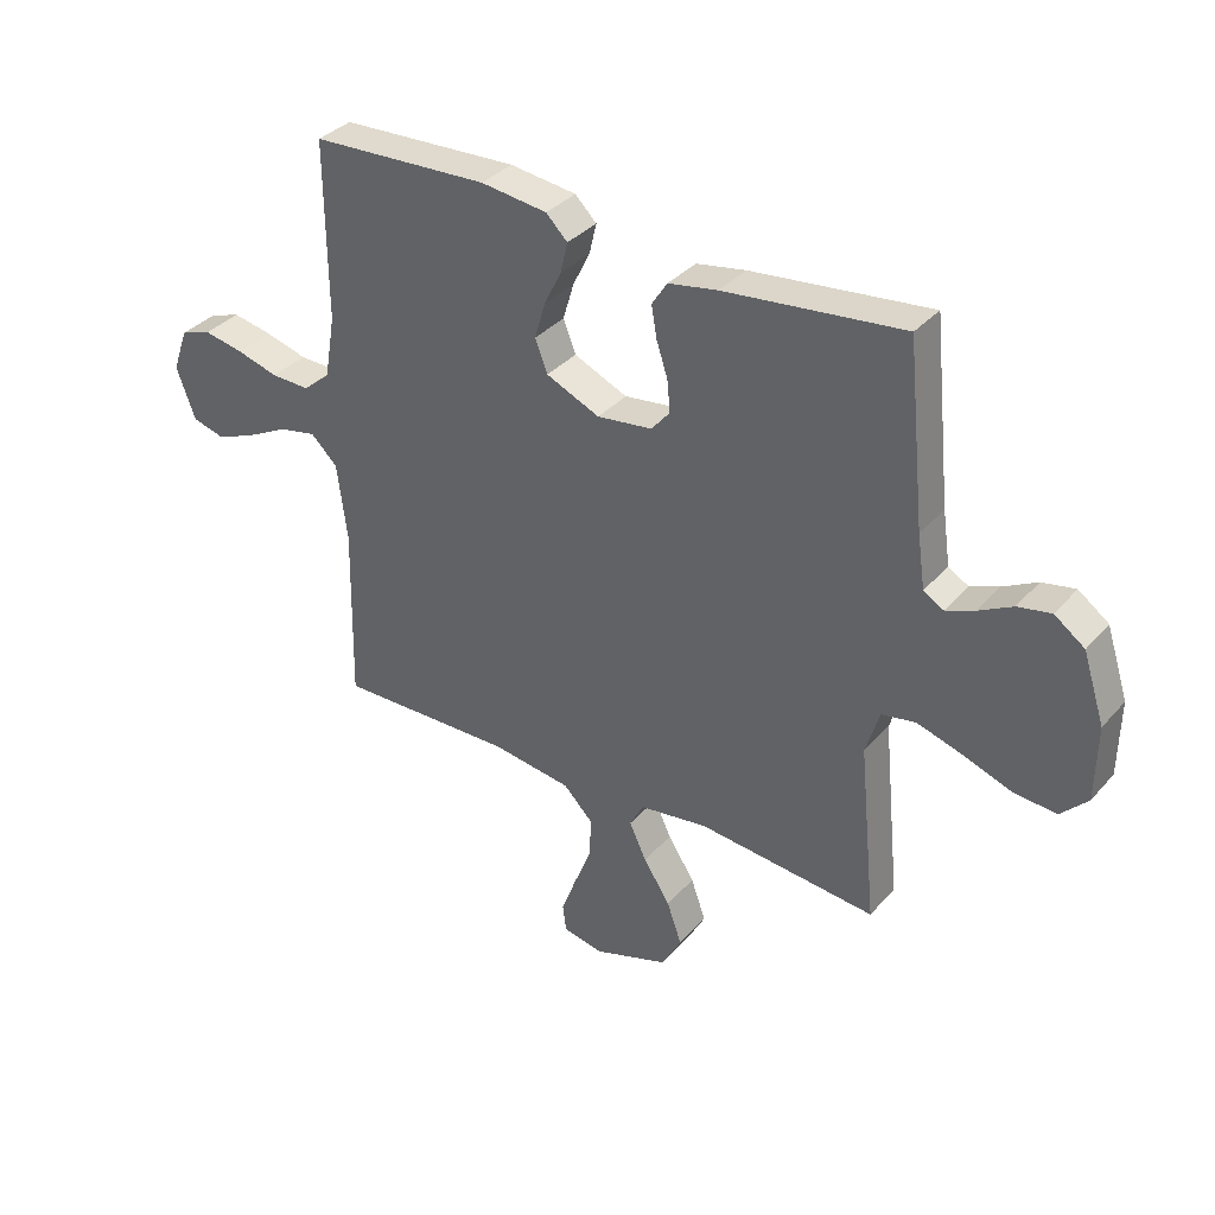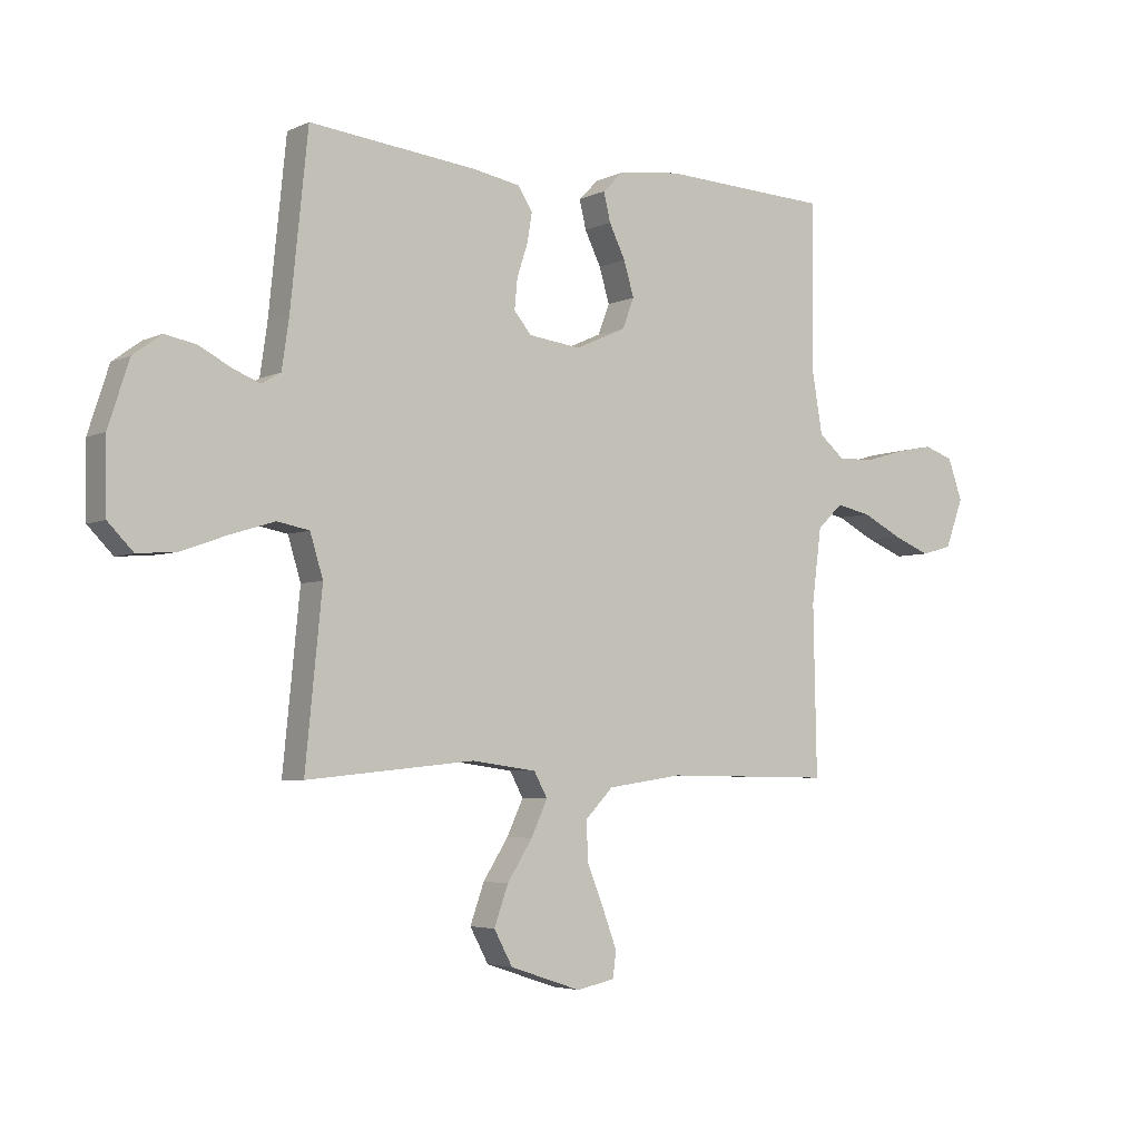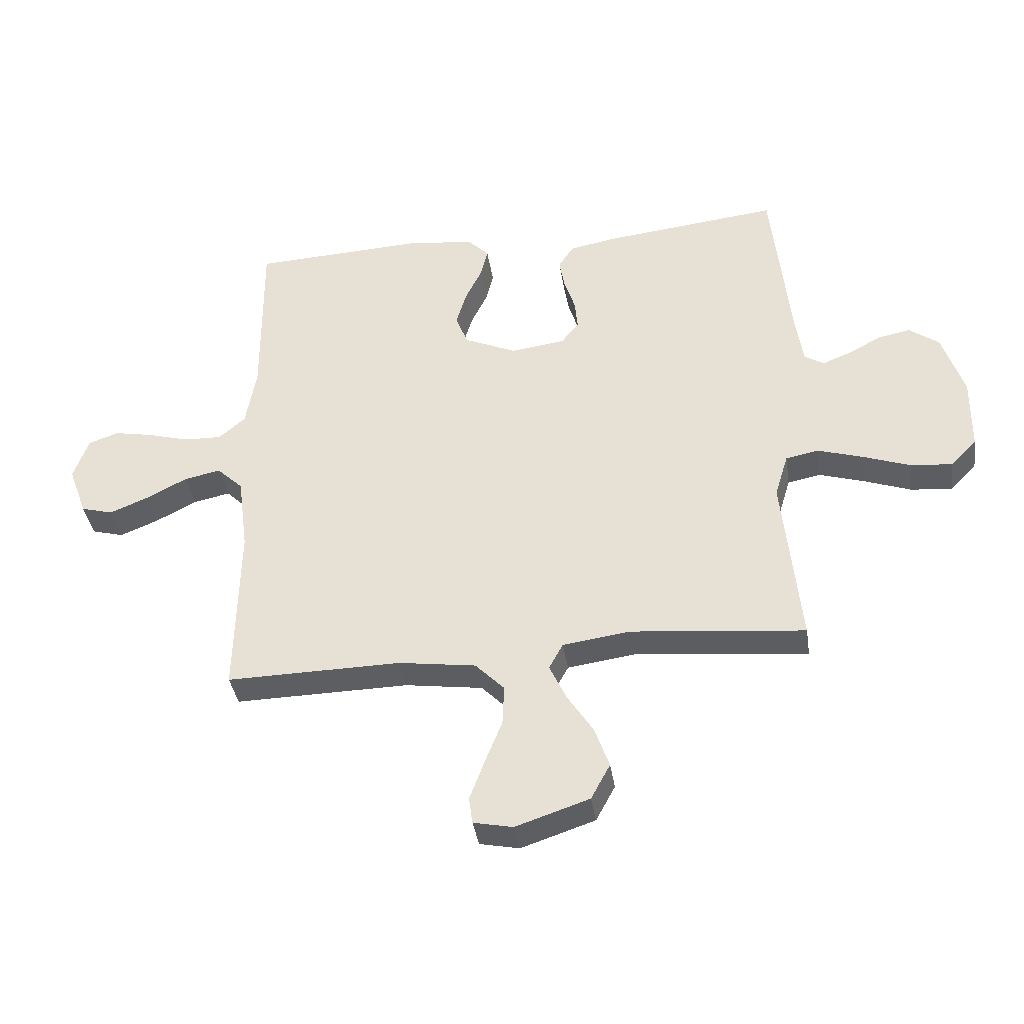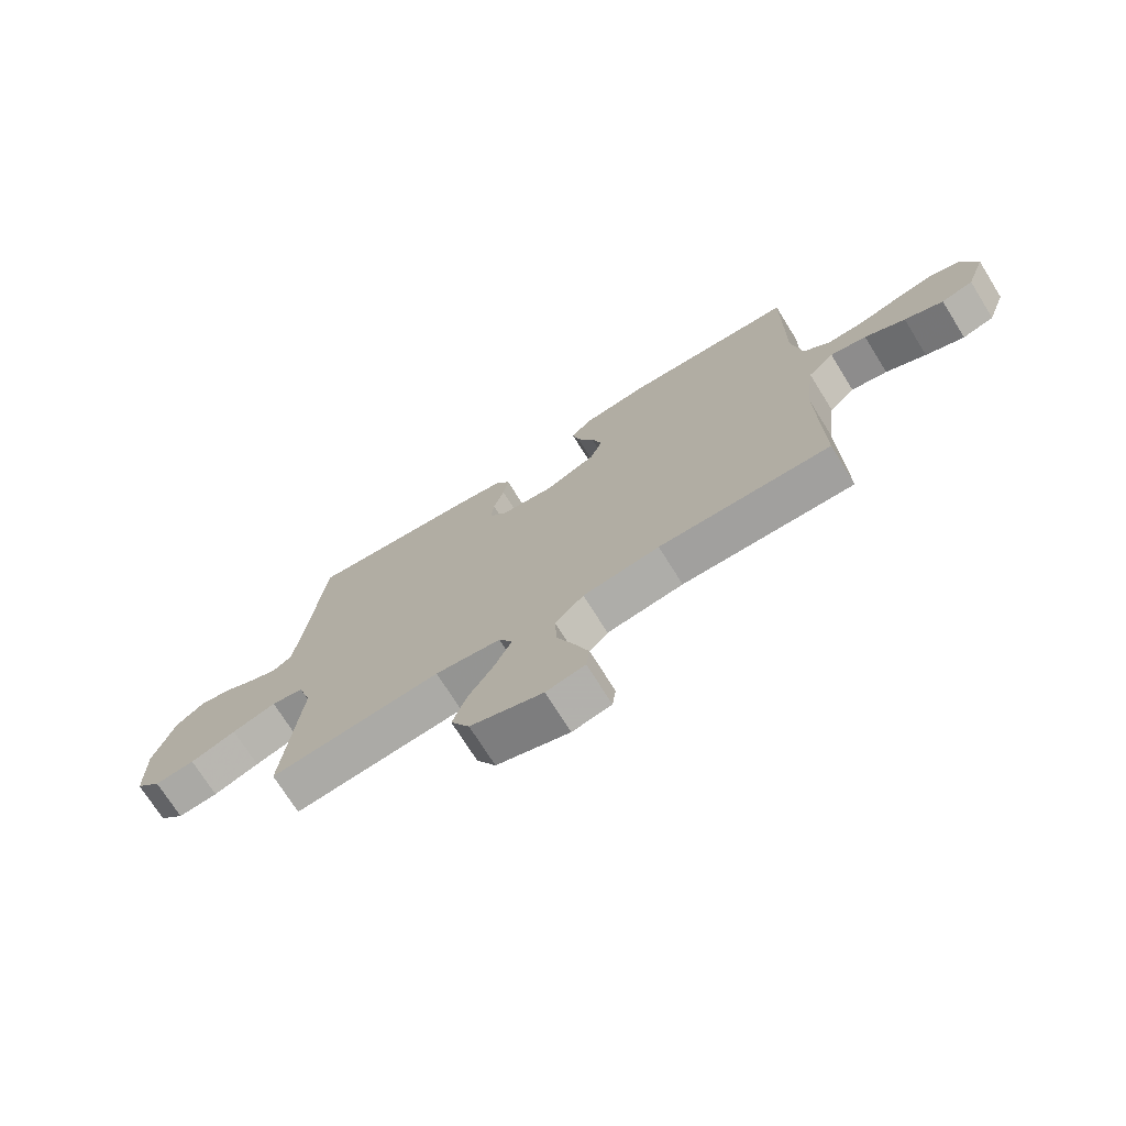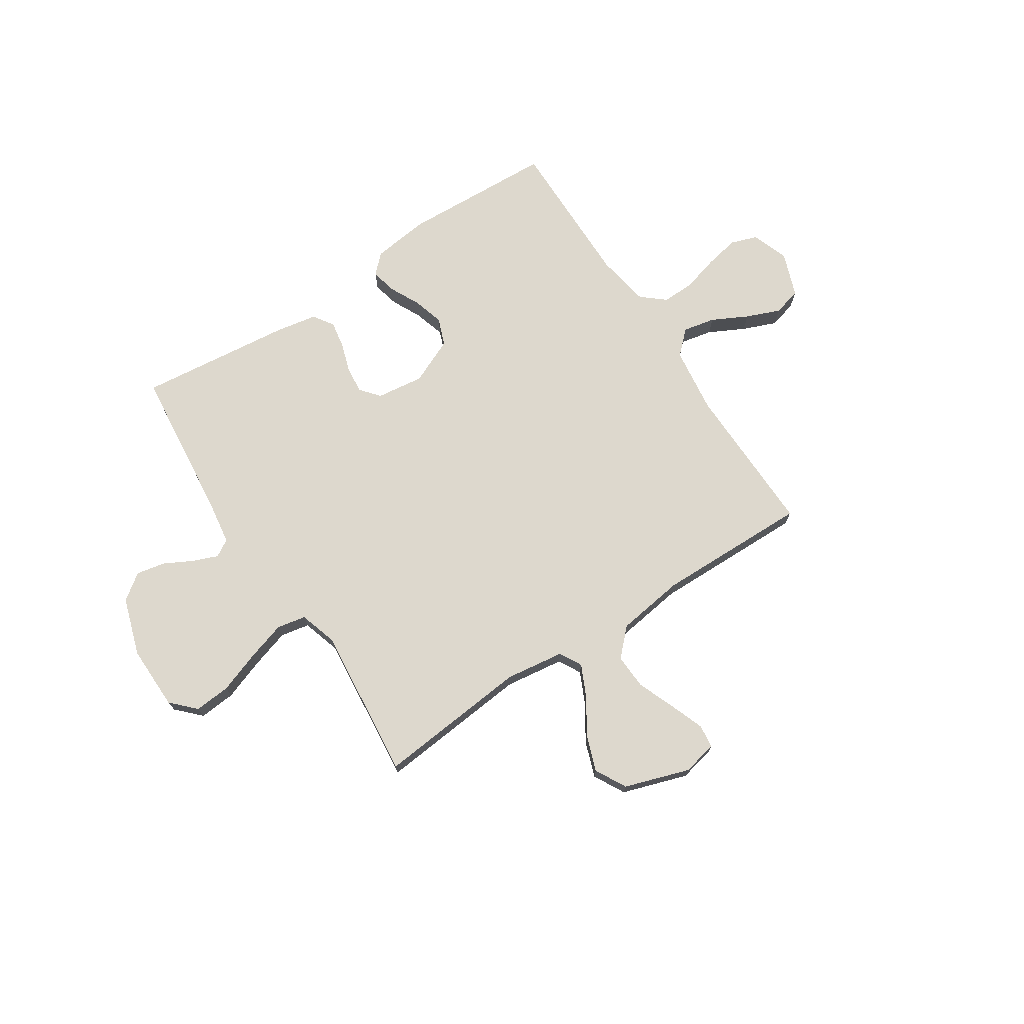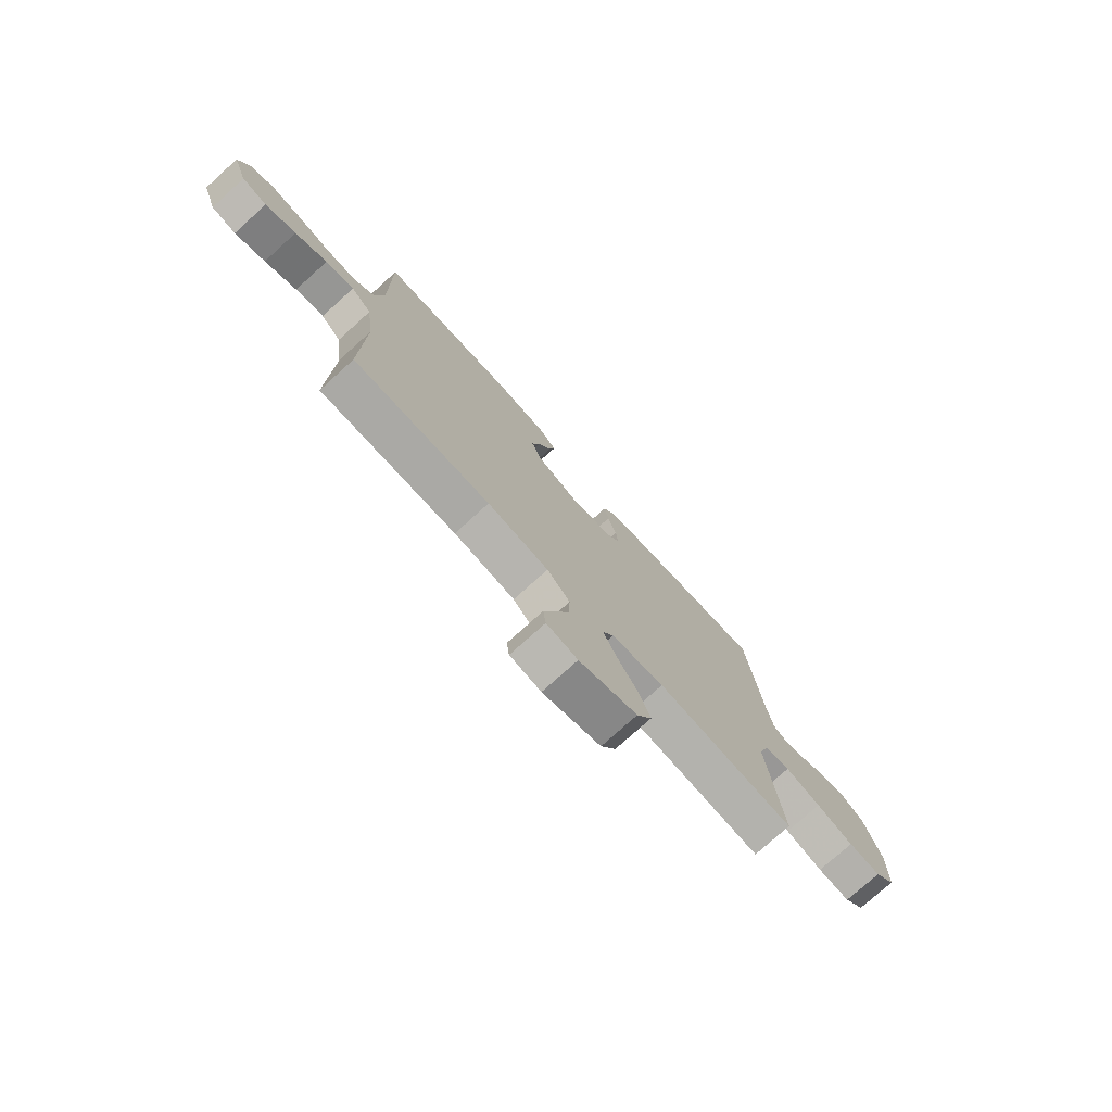
<metadata>
{"format":"obj","ext":"obj","renderer":"f3d","projection":"perspective","resolution":1024,"background":"white","views":[{"elev":35.1,"azim":35.1,"up":"+Z"},{"elev":-4.3,"azim":145.3,"up":"+Z"},{"elev":-37.9,"azim":8.6,"up":"+Z"},{"elev":-72.4,"azim":-148.0,"up":"+Z"},{"elev":72.3,"azim":146.8,"up":"+Y"},{"elev":-76.0,"azim":-47.9,"up":"+Z"}]}
</metadata>
<code>
v 0.5 0.07 -0.5
v 0.2 0.07 -0.471
v 0.085 0.07 -0.487
v 0.061 0.07 -0.531
v 0.09 0.07 -0.593
v 0.135 0.07 -0.663
v 0.16 0.07 -0.733
v 0.127 0.07 -0.794
v 0 0.07 -0.836
v -0.068 0.07 -0.822
v -0.074 0.07 -0.776
v -0.049 0.07 -0.709
v -0.019 0.07 -0.634
v -0.016 0.07 -0.565
v -0.066 0.07 -0.514
v -0.2 0.07 -0.495
v -0.5 0.07 -0.5
v -0.494 0.07 -0.2
v -0.511 0.07 -0.069
v -0.556 0.07 -0.026
v -0.619 0.07 -0.039
v -0.689 0.07 -0.075
v -0.756 0.07 -0.102
v -0.811 0.07 -0.087
v -0.843 0.07 0
v -0.817 0.07 0.073
v -0.765 0.07 0.091
v -0.698 0.07 0.078
v -0.627 0.07 0.058
v -0.562 0.07 0.056
v -0.516 0.07 0.095
v -0.498 0.07 0.2
v -0.5 0.07 0.5
v -0.2 0.07 0.514
v -0.088 0.07 0.5
v -0.052 0.07 0.464
v -0.064 0.07 0.413
v -0.093 0.07 0.354
v -0.111 0.07 0.293
v -0.09 0.07 0.239
v 0 0.07 0.199
v 0.093 0.07 0.211
v 0.124 0.07 0.248
v 0.119 0.07 0.301
v 0.1 0.07 0.359
v 0.091 0.07 0.412
v 0.117 0.07 0.452
v 0.2 0.07 0.467
v 0.5 0.07 0.5
v 0.531 0.07 0.2
v 0.544 0.07 0.111
v 0.578 0.07 0.091
v 0.626 0.07 0.11
v 0.683 0.07 0.14
v 0.739 0.07 0.151
v 0.79 0.07 0.114
v 0.827 0.07 0
v 0.825 0.07 -0.127
v 0.78 0.07 -0.173
v 0.709 0.07 -0.167
v 0.628 0.07 -0.138
v 0.55 0.07 -0.114
v 0.493 0.07 -0.125
v 0.47 0.07 -0.2
v 0.5 0 -0.5
v 0.2 0 -0.471
v 0.085 0 -0.487
v 0.061 0 -0.531
v 0.09 0 -0.593
v 0.135 0 -0.663
v 0.16 0 -0.733
v 0.127 0 -0.794
v 0 0 -0.836
v -0.068 0 -0.822
v -0.074 0 -0.776
v -0.049 0 -0.709
v -0.019 0 -0.634
v -0.016 0 -0.565
v -0.066 0 -0.514
v -0.2 0 -0.495
v -0.5 0 -0.5
v -0.494 0 -0.2
v -0.511 0 -0.069
v -0.556 0 -0.026
v -0.619 0 -0.039
v -0.689 0 -0.075
v -0.756 0 -0.102
v -0.811 0 -0.087
v -0.843 0 0
v -0.817 0 0.073
v -0.765 0 0.091
v -0.698 0 0.078
v -0.627 0 0.058
v -0.562 0 0.056
v -0.516 0 0.095
v -0.498 0 0.2
v -0.5 0 0.5
v -0.2 0 0.514
v -0.088 0 0.5
v -0.052 0 0.464
v -0.064 0 0.413
v -0.093 0 0.354
v -0.111 0 0.293
v -0.09 0 0.239
v 0 0 0.199
v 0.093 0 0.211
v 0.124 0 0.248
v 0.119 0 0.301
v 0.1 0 0.359
v 0.091 0 0.412
v 0.117 0 0.452
v 0.2 0 0.467
v 0.5 0 0.5
v 0.531 0 0.2
v 0.544 0 0.111
v 0.578 0 0.091
v 0.626 0 0.11
v 0.683 0 0.14
v 0.739 0 0.151
v 0.79 0 0.114
v 0.827 0 0
v 0.825 0 -0.127
v 0.78 0 -0.173
v 0.709 0 -0.167
v 0.628 0 -0.138
v 0.55 0 -0.114
v 0.493 0 -0.125
v 0.47 0 -0.2
f 58 59 60 61
f 58 61 62
f 57 58 62
f 56 57 62 63
f 53 54 55 56
f 52 53 56 63
f 47 48 49 50
f 47 50 51
f 44 45 46 47
f 43 44 47 51
f 42 43 51 52
f 35 36 37 38
f 35 38 39
f 32 33 34 35
f 31 32 35 39
f 30 31 39 40
f 26 27 28 29
f 24 25 26 29
f 24 29 30
f 21 22 23 24
f 21 24 30 40
f 16 17 18
f 15 16 18 19
f 10 11 12 13
f 8 9 10 13
f 8 13 14
f 5 6 7 8
f 4 5 8 14
f 3 4 14 15
f 64 1 2
f 63 64 2 3
f 41 42 52 63
f 20 21 40 41
f 19 20 41 63
f 3 15 19 63
f 125 124 123 122
f 126 125 122
f 126 122 121
f 127 126 121 120
f 120 119 118 117
f 127 120 117 116
f 114 113 112 111
f 115 114 111
f 111 110 109 108
f 115 111 108 107
f 116 115 107 106
f 102 101 100 99
f 103 102 99
f 99 98 97 96
f 103 99 96 95
f 104 103 95 94
f 93 92 91 90
f 93 90 89 88
f 94 93 88
f 88 87 86 85
f 104 94 88 85
f 82 81 80
f 83 82 80 79
f 77 76 75 74
f 77 74 73 72
f 78 77 72
f 72 71 70 69
f 78 72 69 68
f 79 78 68 67
f 66 65 128
f 67 66 128 127
f 127 116 106 105
f 105 104 85 84
f 127 105 84 83
f 127 83 79 67
f 1 65 66 2
f 2 66 67 3
f 3 67 68 4
f 4 68 69 5
f 5 69 70 6
f 6 70 71 7
f 7 71 72 8
f 8 72 73 9
f 9 73 74 10
f 10 74 75 11
f 11 75 76 12
f 12 76 77 13
f 13 77 78 14
f 14 78 79 15
f 15 79 80 16
f 16 80 81 17
f 17 81 82 18
f 18 82 83 19
f 19 83 84 20
f 20 84 85 21
f 21 85 86 22
f 22 86 87 23
f 23 87 88 24
f 24 88 89 25
f 25 89 90 26
f 26 90 91 27
f 27 91 92 28
f 28 92 93 29
f 29 93 94 30
f 30 94 95 31
f 31 95 96 32
f 32 96 97 33
f 33 97 98 34
f 34 98 99 35
f 35 99 100 36
f 36 100 101 37
f 37 101 102 38
f 38 102 103 39
f 39 103 104 40
f 40 104 105 41
f 41 105 106 42
f 42 106 107 43
f 43 107 108 44
f 44 108 109 45
f 45 109 110 46
f 46 110 111 47
f 47 111 112 48
f 48 112 113 49
f 49 113 114 50
f 50 114 115 51
f 51 115 116 52
f 52 116 117 53
f 53 117 118 54
f 54 118 119 55
f 55 119 120 56
f 56 120 121 57
f 57 121 122 58
f 58 122 123 59
f 59 123 124 60
f 60 124 125 61
f 61 125 126 62
f 62 126 127 63
f 63 127 128 64
f 64 128 65 1

</code>
